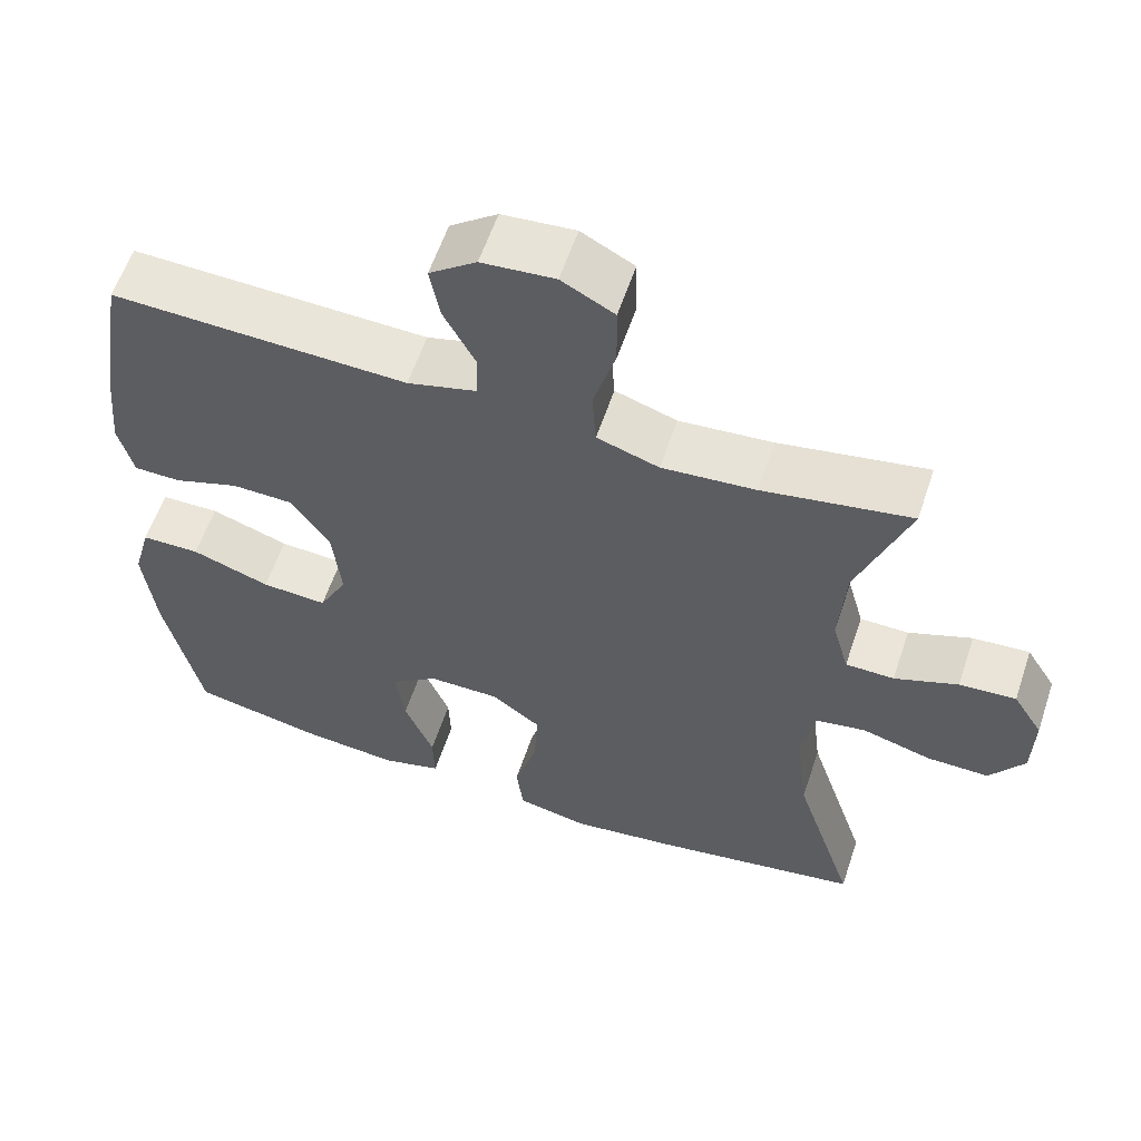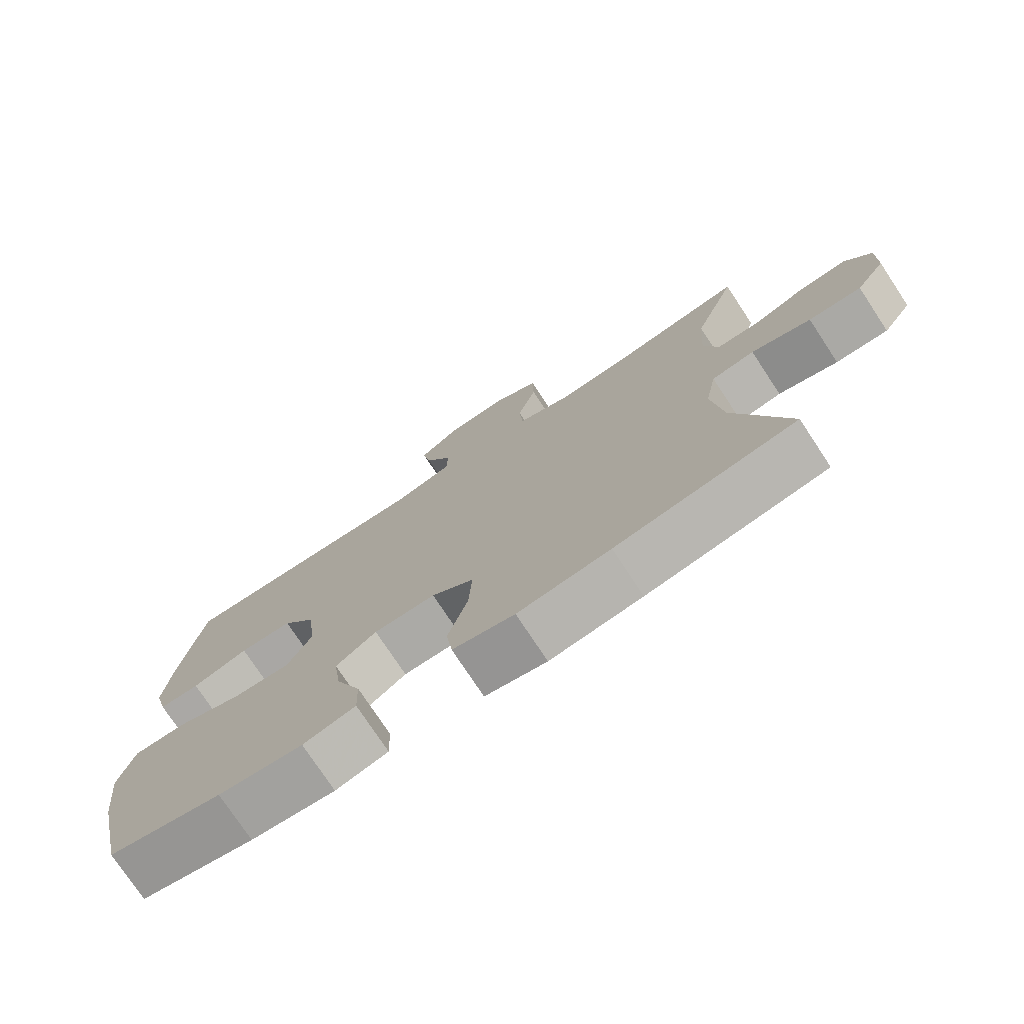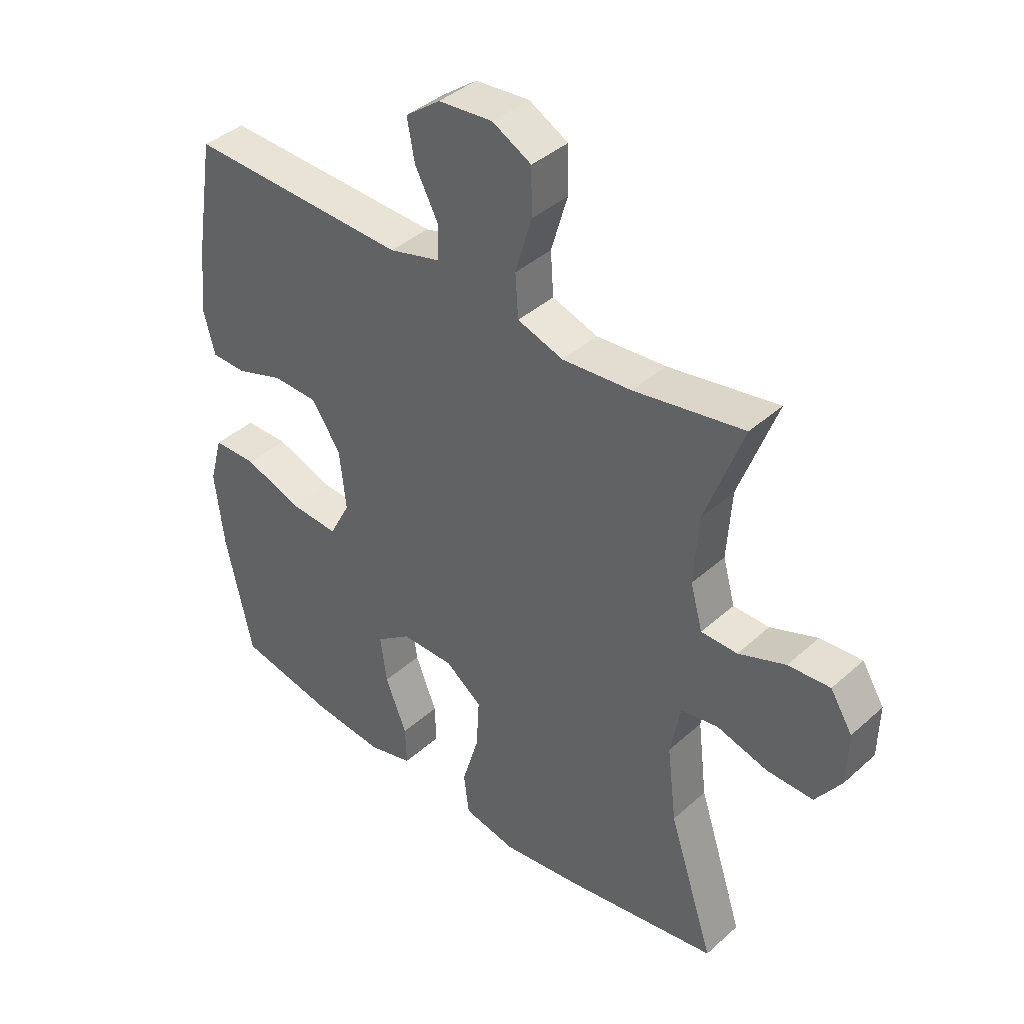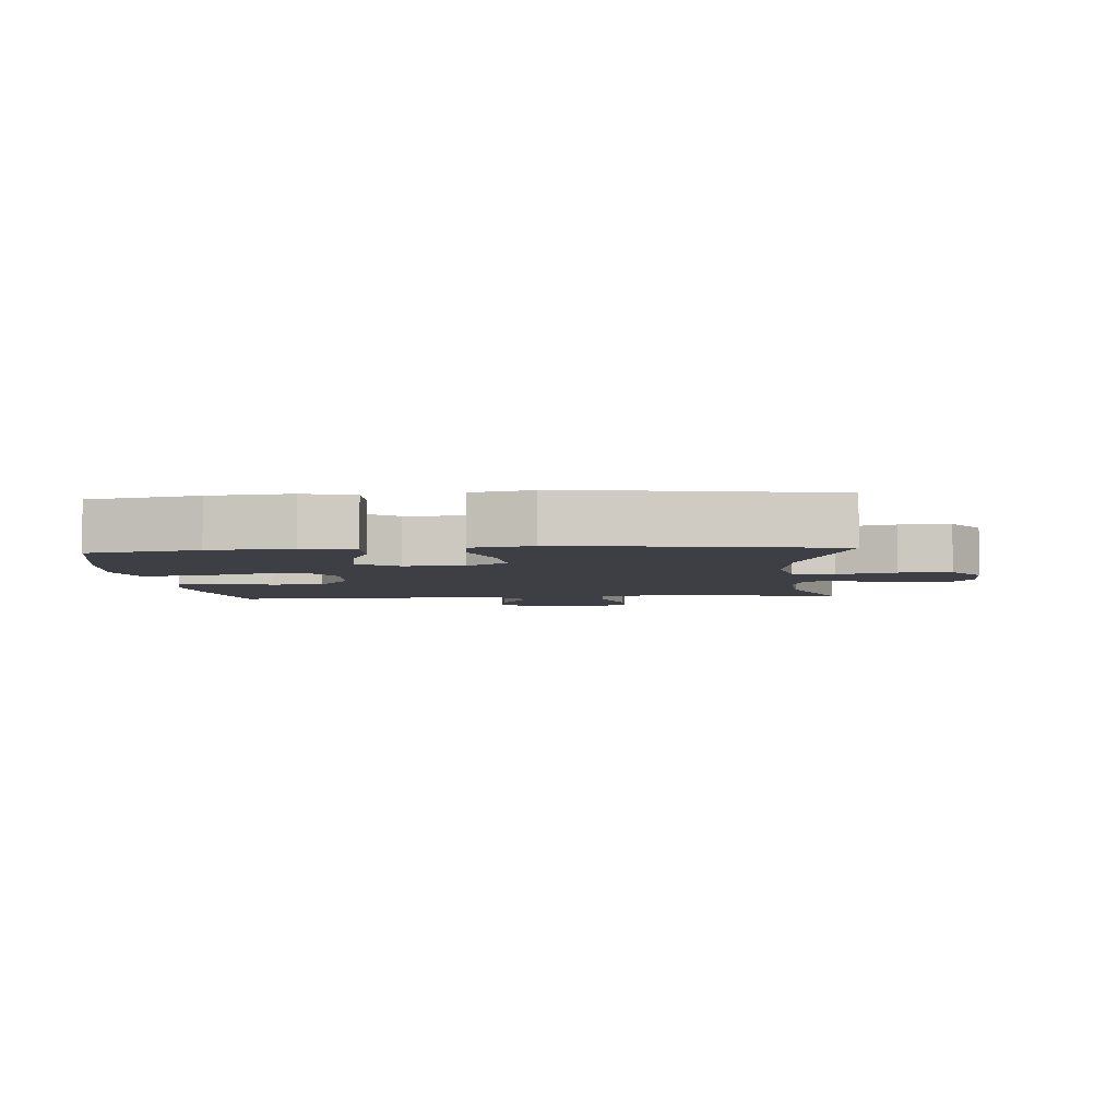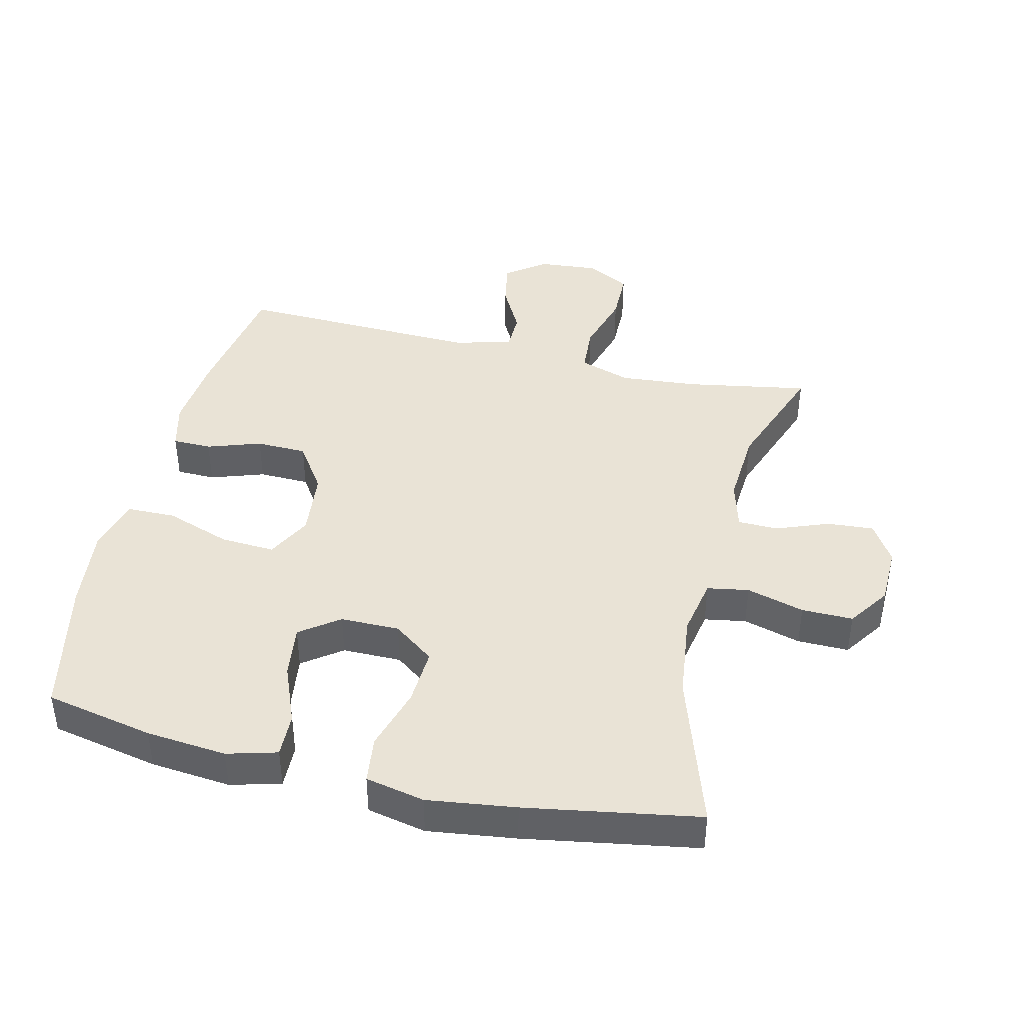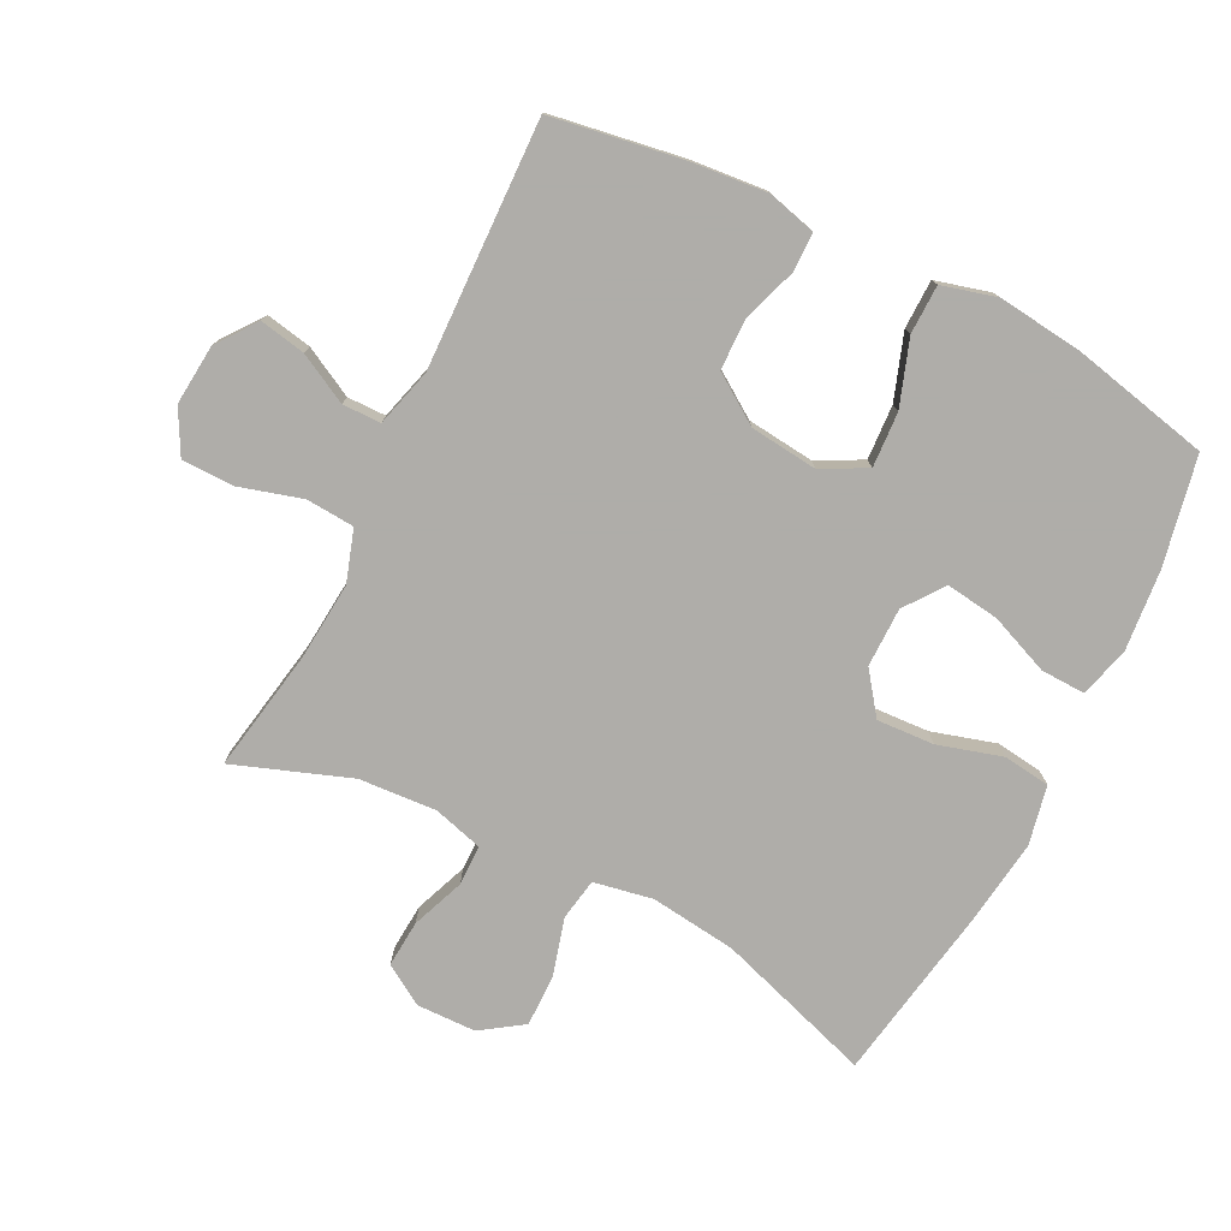
<metadata>
{"format":"obj","ext":"obj","renderer":"f3d","projection":"perspective","resolution":1024,"background":"white","views":[{"elev":59.0,"azim":-161.5,"up":"+Z"},{"elev":-75.8,"azim":-146.6,"up":"+Z"},{"elev":40.1,"azim":-137.6,"up":"+Z"},{"elev":-4.4,"azim":-175.2,"up":"+Y"},{"elev":42.2,"azim":-166.6,"up":"+Y"},{"elev":-77.2,"azim":63.2,"up":"+Y"}]}
</metadata>
<code>
v -0.5 0.07 0.5
v -0.311 0.07 0.467
v -0.192 0.07 0.457
v -0.113 0.07 0.483
v -0.108 0.07 0.557
v -0.136 0.07 0.653
v -0.135 0.07 0.733
v -0.068 0.07 0.769
v 0.025 0.07 0.761
v 0.085 0.07 0.716
v 0.072 0.07 0.646
v 0.032 0.07 0.57
v 0.033 0.07 0.511
v 0.122 0.07 0.487
v 0.5 0.07 0.5
v 0.533 0.07 0.298
v 0.544 0.07 0.182
v 0.525 0.07 0.108
v 0.465 0.07 0.107
v 0.382 0.07 0.135
v 0.304 0.07 0.133
v 0.254 0.07 0.059
v 0.243 0.07 -0.044
v 0.279 0.07 -0.113
v 0.363 0.07 -0.108
v 0.463 0.07 -0.073
v 0.538 0.07 -0.074
v 0.561 0.07 -0.158
v 0.546 0.07 -0.289
v 0.5 0.07 -0.5
v 0.333 0.07 -0.534
v 0.209 0.07 -0.546
v 0.132 0.07 -0.525
v 0.134 0.07 -0.457
v 0.171 0.07 -0.365
v 0.182 0.07 -0.283
v 0.122 0.07 -0.239
v 0.031 0.07 -0.239
v -0.032 0.07 -0.286
v -0.027 0.07 -0.374
v 0.002 0.07 -0.472
v -0.007 0.07 -0.544
v -0.098 0.07 -0.563
v -0.234 0.07 -0.545
v -0.5 0.07 -0.5
v -0.422 0.07 -0.26
v -0.406 0.07 -0.128
v -0.423 0.07 -0.038
v -0.487 0.07 -0.027
v -0.576 0.07 -0.052
v -0.655 0.07 -0.053
v -0.699 0.07 0.011
v -0.701 0.07 0.102
v -0.663 0.07 0.163
v -0.591 0.07 0.158
v -0.51 0.07 0.127
v -0.448 0.07 0.128
v -0.427 0.07 0.204
v -0.435 0.07 0.323
v -0.5 0 0.5
v -0.311 0 0.467
v -0.192 0 0.457
v -0.113 0 0.483
v -0.108 0 0.557
v -0.136 0 0.653
v -0.135 0 0.733
v -0.068 0 0.769
v 0.025 0 0.761
v 0.085 0 0.716
v 0.072 0 0.646
v 0.032 0 0.57
v 0.033 0 0.511
v 0.122 0 0.487
v 0.5 0 0.5
v 0.533 0 0.298
v 0.544 0 0.182
v 0.525 0 0.108
v 0.465 0 0.107
v 0.382 0 0.135
v 0.304 0 0.133
v 0.254 0 0.059
v 0.243 0 -0.044
v 0.279 0 -0.113
v 0.363 0 -0.108
v 0.463 0 -0.073
v 0.538 0 -0.074
v 0.561 0 -0.158
v 0.546 0 -0.289
v 0.5 0 -0.5
v 0.333 0 -0.534
v 0.209 0 -0.546
v 0.132 0 -0.525
v 0.134 0 -0.457
v 0.171 0 -0.365
v 0.182 0 -0.283
v 0.122 0 -0.239
v 0.031 0 -0.239
v -0.032 0 -0.286
v -0.027 0 -0.374
v 0.002 0 -0.472
v -0.007 0 -0.544
v -0.098 0 -0.563
v -0.234 0 -0.545
v -0.5 0 -0.5
v -0.422 0 -0.26
v -0.406 0 -0.128
v -0.423 0 -0.038
v -0.487 0 -0.027
v -0.576 0 -0.052
v -0.655 0 -0.053
v -0.699 0 0.011
v -0.701 0 0.102
v -0.663 0 0.163
v -0.591 0 0.158
v -0.51 0 0.127
v -0.448 0 0.128
v -0.427 0 0.204
v -0.435 0 0.323
f 53 54 55 56
f 53 56 57
f 52 53 57
f 49 50 51 52
f 48 49 52 57
f 47 48 57 58
f 43 44 45 46
f 43 46 47
f 40 41 42 43
f 39 40 43 47
f 38 39 47 58
f 32 33 34 35
f 32 35 36
f 31 32 36
f 30 31 36
f 29 30 36 37
f 25 26 27 28
f 24 25 28 29
f 17 18 19 20
f 17 20 21
f 14 15 16 17
f 13 14 17 21
f 9 10 11 12
f 9 12 13
f 8 9 13
f 5 6 7 8
f 4 5 8 13
f 3 4 13 21
f 59 1 2
f 37 38 58 59
f 24 29 37 59
f 23 24 59 2
f 22 23 2 3
f 3 21 22
f 115 114 113 112
f 116 115 112
f 116 112 111
f 111 110 109 108
f 116 111 108 107
f 117 116 107 106
f 105 104 103 102
f 106 105 102
f 102 101 100 99
f 106 102 99 98
f 117 106 98 97
f 94 93 92 91
f 95 94 91
f 95 91 90
f 95 90 89
f 96 95 89 88
f 87 86 85 84
f 88 87 84 83
f 79 78 77 76
f 80 79 76
f 76 75 74 73
f 80 76 73 72
f 71 70 69 68
f 72 71 68
f 72 68 67
f 67 66 65 64
f 72 67 64 63
f 80 72 63 62
f 61 60 118
f 118 117 97 96
f 118 96 88 83
f 61 118 83 82
f 62 61 82 81
f 81 80 62
f 1 60 61 2
f 2 61 62 3
f 3 62 63 4
f 4 63 64 5
f 5 64 65 6
f 6 65 66 7
f 7 66 67 8
f 8 67 68 9
f 9 68 69 10
f 10 69 70 11
f 11 70 71 12
f 12 71 72 13
f 13 72 73 14
f 14 73 74 15
f 15 74 75 16
f 16 75 76 17
f 17 76 77 18
f 18 77 78 19
f 19 78 79 20
f 20 79 80 21
f 21 80 81 22
f 22 81 82 23
f 23 82 83 24
f 24 83 84 25
f 25 84 85 26
f 26 85 86 27
f 27 86 87 28
f 28 87 88 29
f 29 88 89 30
f 30 89 90 31
f 31 90 91 32
f 32 91 92 33
f 33 92 93 34
f 34 93 94 35
f 35 94 95 36
f 36 95 96 37
f 37 96 97 38
f 38 97 98 39
f 39 98 99 40
f 40 99 100 41
f 41 100 101 42
f 42 101 102 43
f 43 102 103 44
f 44 103 104 45
f 45 104 105 46
f 46 105 106 47
f 47 106 107 48
f 48 107 108 49
f 49 108 109 50
f 50 109 110 51
f 51 110 111 52
f 52 111 112 53
f 53 112 113 54
f 54 113 114 55
f 55 114 115 56
f 56 115 116 57
f 57 116 117 58
f 58 117 118 59
f 59 118 60 1

</code>
